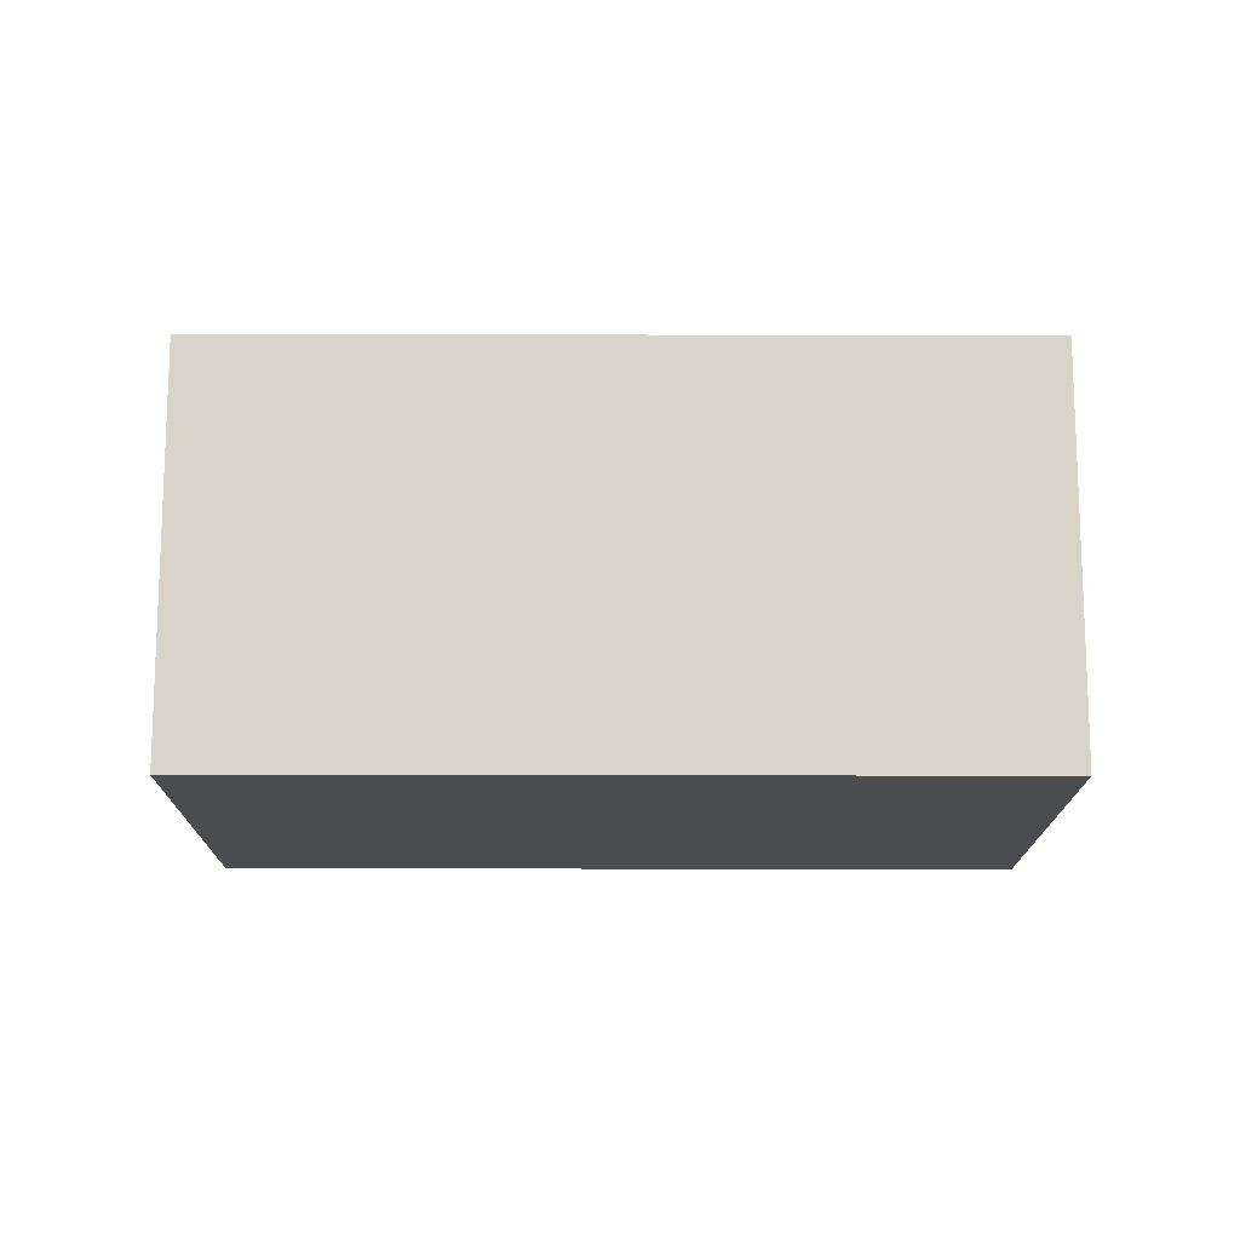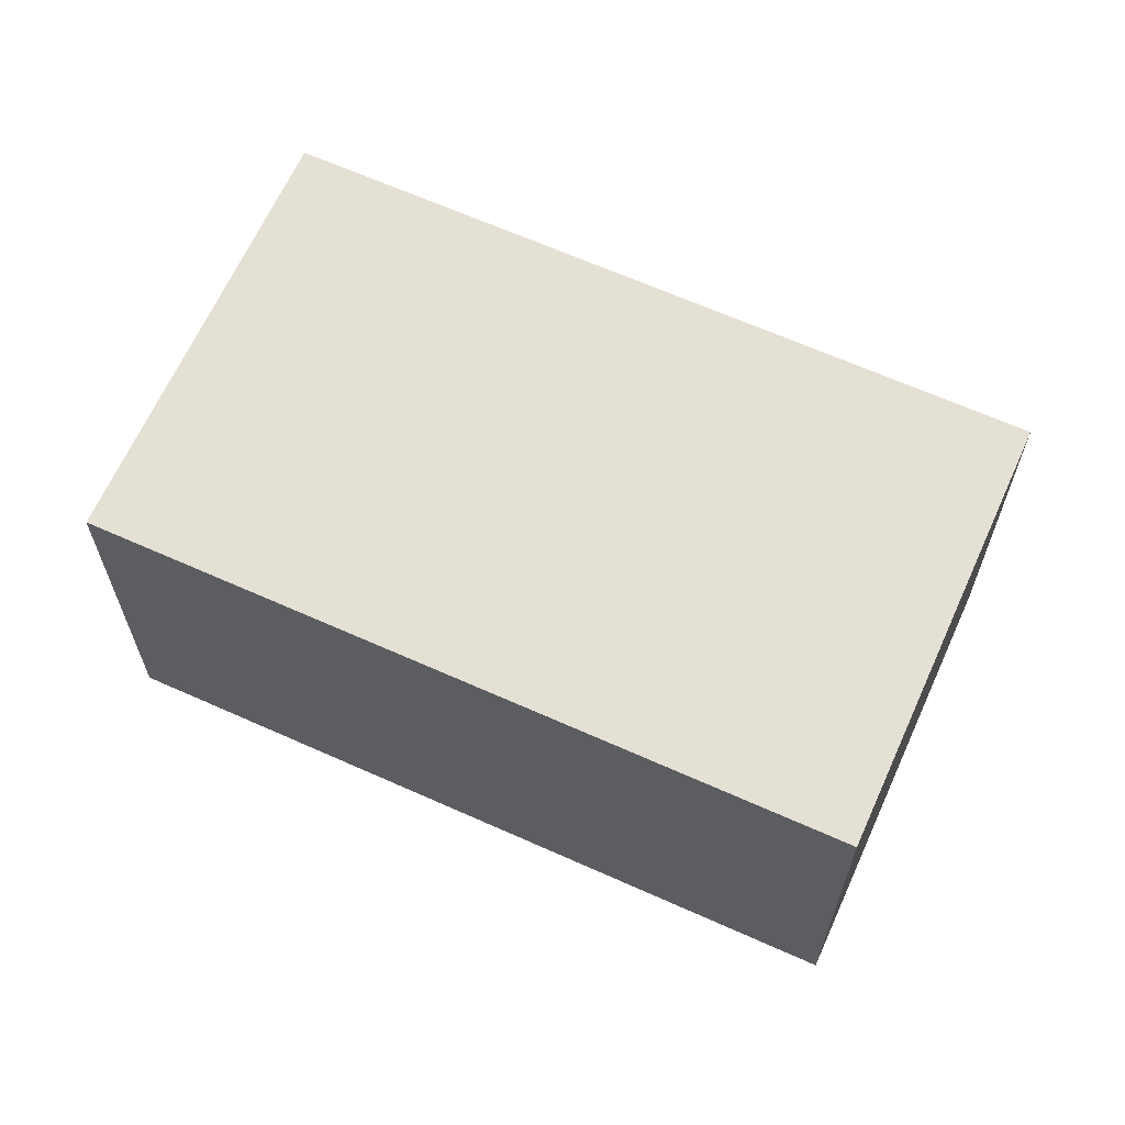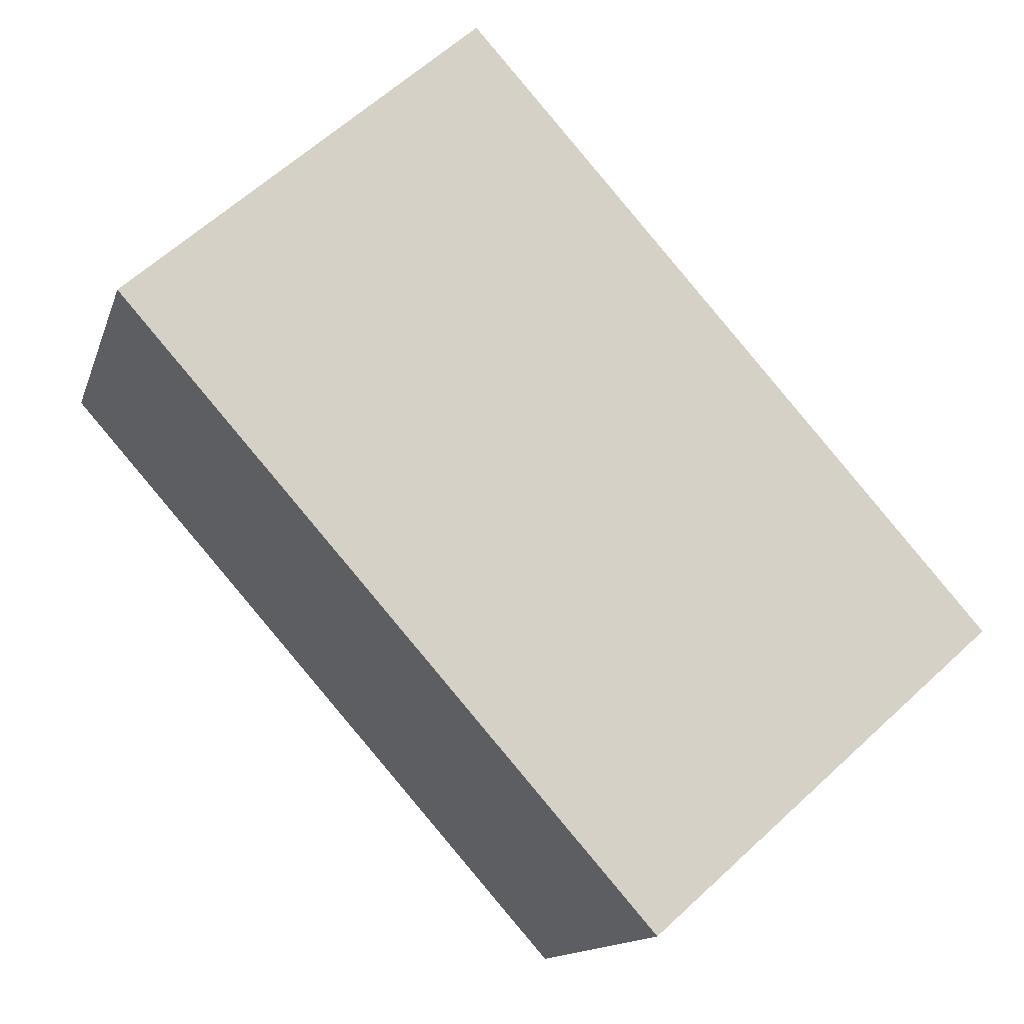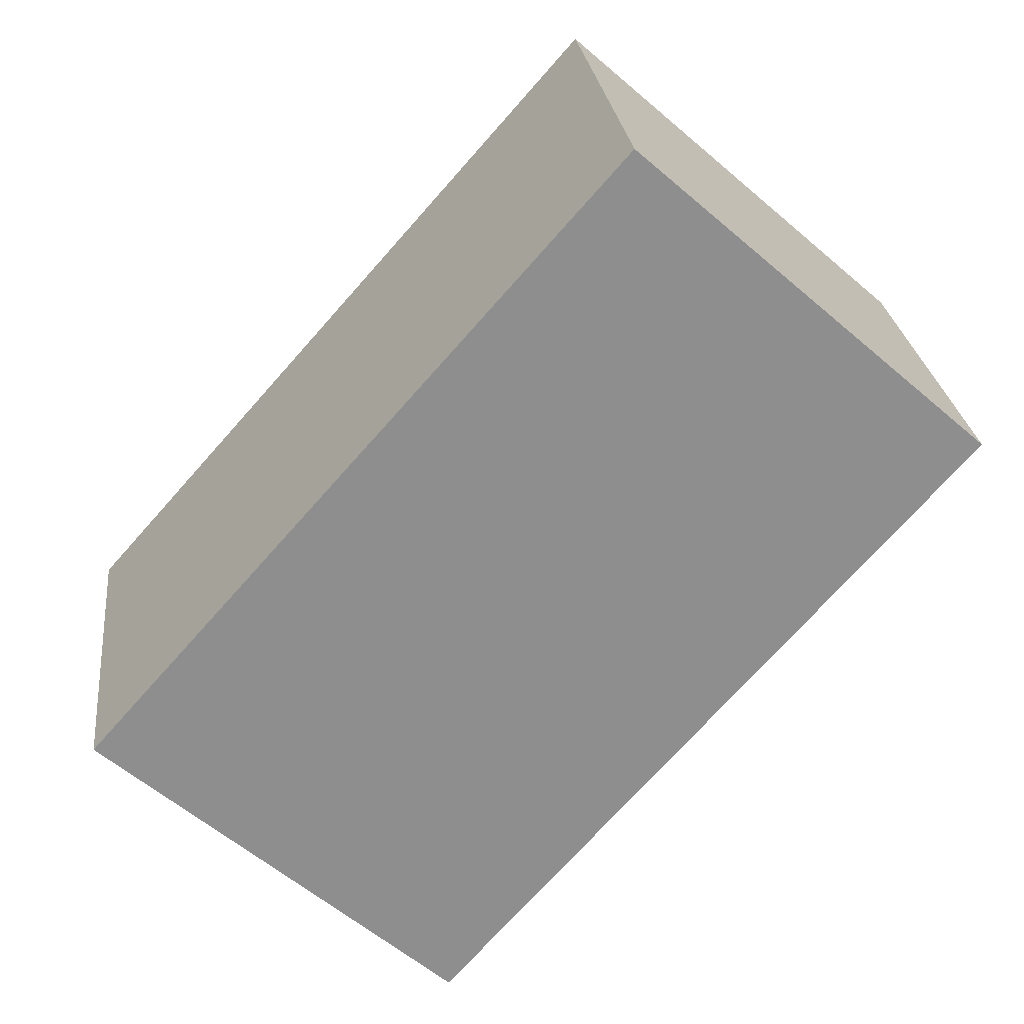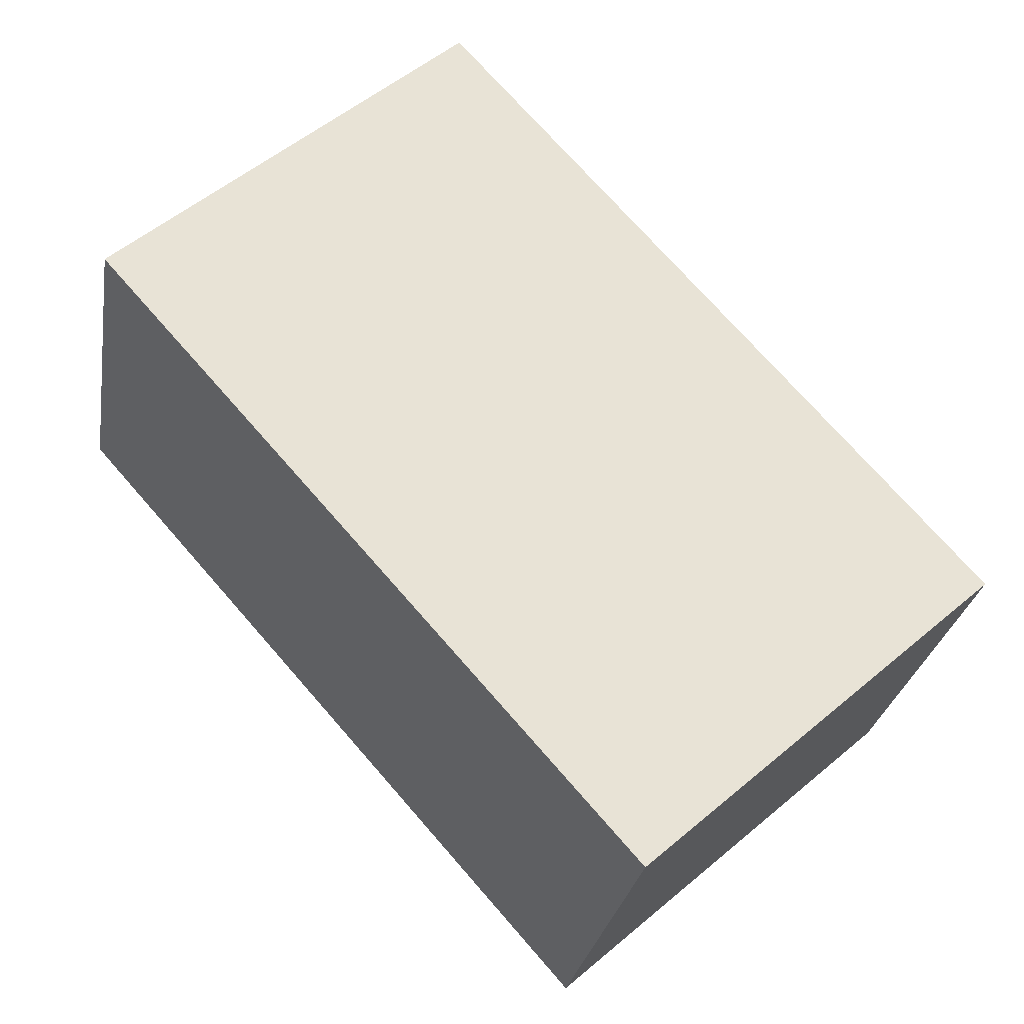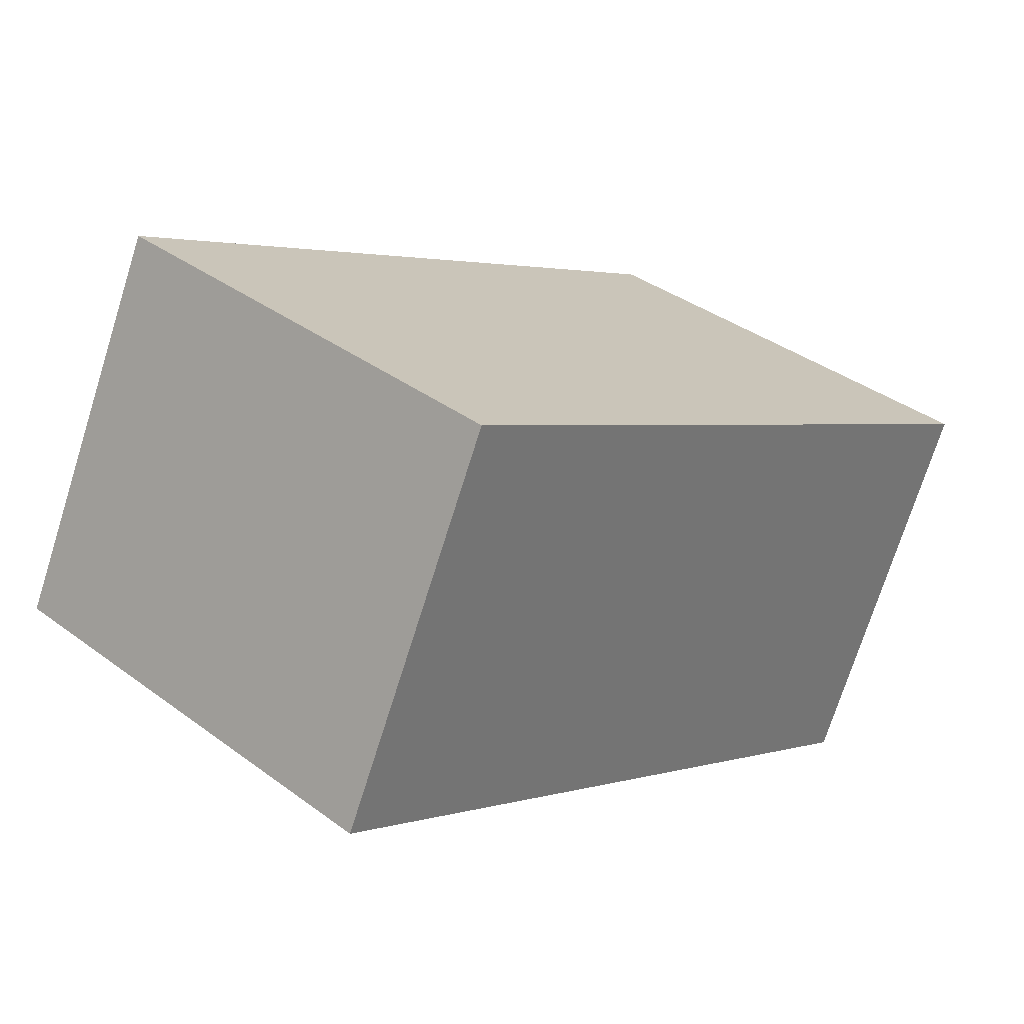
<metadata>
{"format":"obj","ext":"obj","renderer":"f3d","projection":"perspective","resolution":1024,"background":"white","views":[{"elev":-15.0,"azim":131.3,"up":"+Y"},{"elev":65.2,"azim":-24.2,"up":"+Y"},{"elev":-13.6,"azim":165.3,"up":"+Z"},{"elev":25.4,"azim":-6.4,"up":"+Z"},{"elev":-27.0,"azim":170.7,"up":"+Z"},{"elev":-72.9,"azim":-17.5,"up":"+Z"}]}
</metadata>
<code>
v  0 1.318 8.07e-17
v  2.911 1.318 0.951
v  1.158 1.318 -1.027
v  1.752 1.318 1.978
v  1.158 6.289e-17 -1.027
v  0 0 0
v  1.752 -1.211e-16 1.978
v  2.911 -5.823e-17 0.951
g defaultobject
f 1 2 3
f 2 1 4
f 5 1 3
f 1 5 6
f 6 4 1
f 4 6 7
f 7 2 4
f 2 7 8
f 8 3 2
f 3 8 5
f 8 6 5
f 6 8 7

</code>
